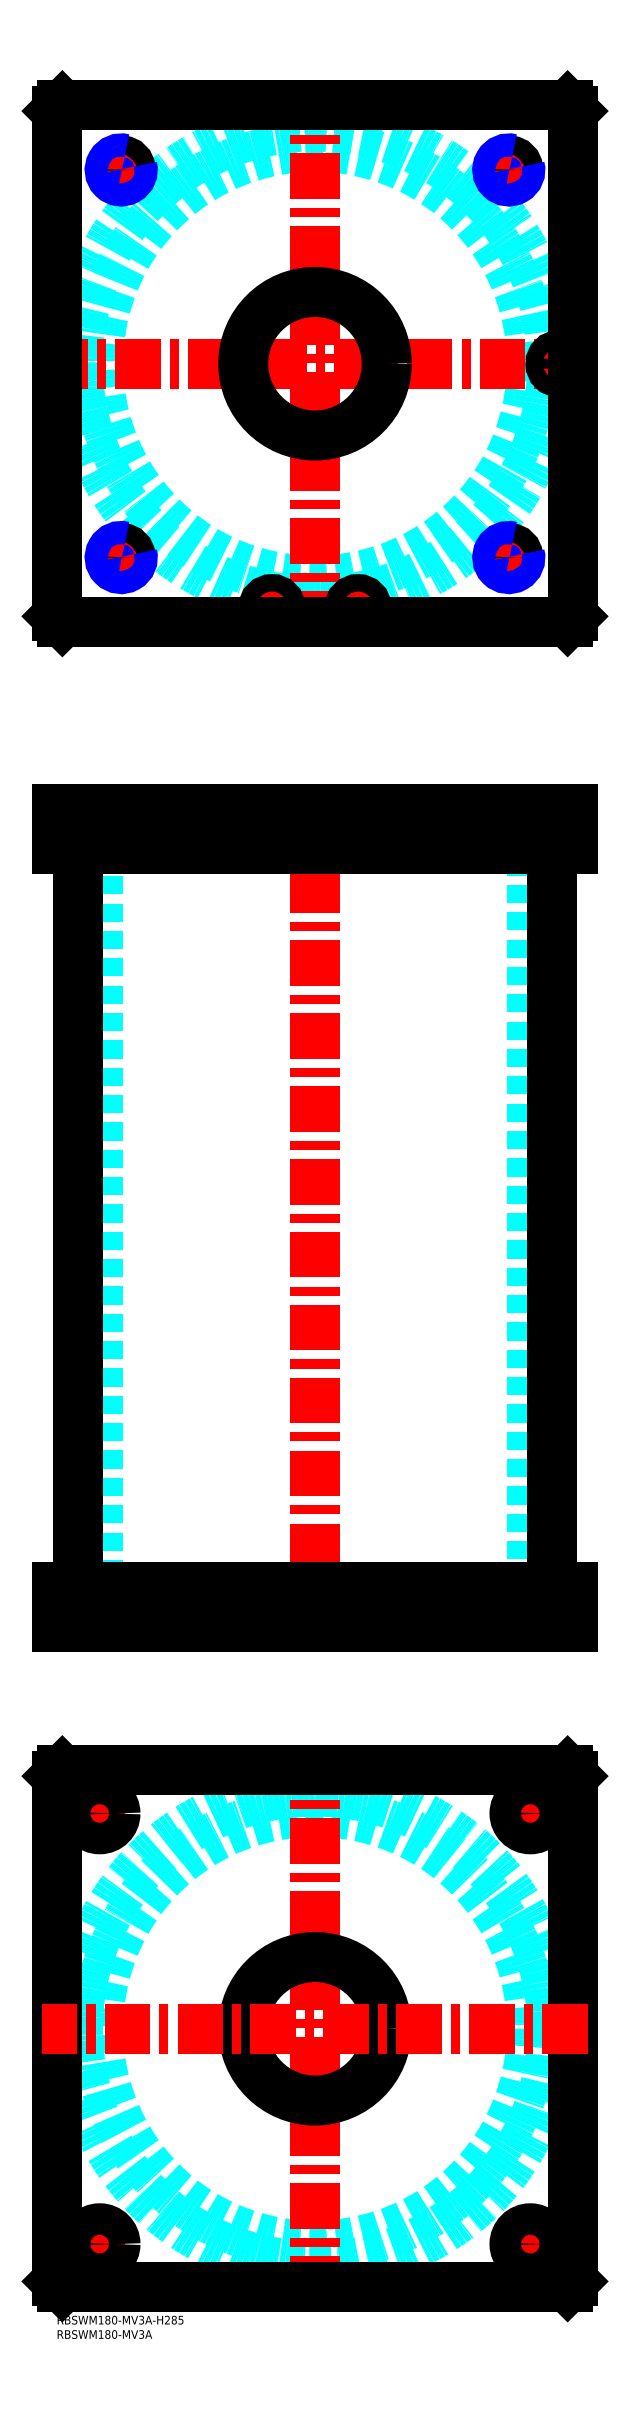
<metadata>
{"format":"dxf","ext":"dxf","renderer":"ezdxf+matplotlib","layout":"modelspace","background":"white","min_lineweight":24,"dpi":150}
</metadata>
<code>
0
SECTION
2
ENTITIES
0
TEXT
8
MSM_PART_NUMBER
10
0
20
-8
30
0
40
3
1
RBSWM180-MV3A
0
TEXT
8
MSM_PART_NUMBER
10
0
20
-3
30
0
40
3
1
RBSWM180-MV3A-H285
0
CIRCLE
8
MSM_DASHED
10
90
20
680
30
0
40
75.5
0
ARC
8
MSM_DASHED
10
90
20
680
30
0
40
82.6
50
1.231
51
358.8
0
LINE
8
MSM_CENTER
10
152.5
20
747.5
30
0
11
162.5
21
747.5
31
0
0
LINE
8
MSM_CENTER
10
157.5
20
742.5
30
0
11
157.5
21
752.5
31
0
0
LINE
8
MSM_CENTER
10
17.5
20
747.5
30
0
11
27.5
21
747.5
31
0
0
LINE
8
MSM_CENTER
10
22.5
20
742.5
30
0
11
22.5
21
752.5
31
0
0
LINE
8
MSM_CENTER
10
-5
20
680
30
0
11
185
21
680
31
0
0
LINE
8
MSM_CENTER
10
175
20
676
30
0
11
175
21
684
31
0
0
LINE
8
MSM_CENTER
10
101
20
595
30
0
11
109
21
595
31
0
0
LINE
8
MSM_CENTER
10
105
20
591
30
0
11
105
21
599
31
0
0
LINE
8
MSM_CENTER
10
71
20
595
30
0
11
79
21
595
31
0
0
LINE
8
MSM_CENTER
10
75
20
591
30
0
11
75
21
599
31
0
0
LINE
8
MSM_CENTER
10
152.5
20
612.5
30
0
11
162.5
21
612.5
31
0
0
LINE
8
MSM_CENTER
10
157.5
20
607.5
30
0
11
157.5
21
617.5
31
0
0
LINE
8
MSM_CENTER
10
17.5
20
612.5
30
0
11
27.5
21
612.5
31
0
0
LINE
8
MSM_CENTER
10
22.5
20
607.5
30
0
11
22.5
21
617.5
31
0
0
LINE
8
MSM_CENTER
10
90
20
585
30
0
11
90
21
775
31
0
0
ARC
8
MSM_CONTINUOUS
10
90
20
680
30
0
40
82.6
50
358.8
51
1.231
0
CIRCLE
8
MSM_CONTINUOUS
10
157.5
20
747.5
30
0
40
3.324
0
CIRCLE
8
MSM_CONTINUOUS
10
22.5
20
747.5
30
0
40
3.324
0
LINE
8
MSM_CONTINUOUS
10
0
20
768
30
0
11
0
21
592
31
0
0
LINE
8
MSM_CONTINUOUS
10
2
20
590
30
0
11
178
21
590
31
0
0
LINE
8
MSM_CONTINUOUS
10
180
20
592
30
0
11
180
21
768
31
0
0
CIRCLE
8
MSM_CONTINUOUS
10
175
20
680
30
0
40
3
0
CIRCLE
8
MSM_CONTINUOUS
10
105
20
595
30
0
40
3
0
CIRCLE
8
MSM_CONTINUOUS
10
75
20
595
30
0
40
3
0
CIRCLE
8
MSM_CONTINUOUS
10
90
20
680
30
0
40
25
0
LINE
8
MSM_CONTINUOUS
10
0
20
592
30
0
11
2
21
590
31
0
0
LINE
8
MSM_CONTINUOUS
10
178
20
590
30
0
11
180
21
592
31
0
0
LINE
8
MSM_CONTINUOUS
10
180
20
768
30
0
11
178
21
770
31
0
0
LINE
8
MSM_CONTINUOUS
10
178
20
770
30
0
11
2
21
770
31
0
0
LINE
8
MSM_CONTINUOUS
10
2
20
770
30
0
11
0
21
768
31
0
0
CIRCLE
8
MSM_CONTINUOUS
10
157.5
20
612.5
30
0
40
3.324
0
CIRCLE
8
MSM_CONTINUOUS
10
22.5
20
612.5
30
0
40
3.324
0
ARC
8
MSM_NARROW
10
157.5
20
612.5
30
0
40
4
50
75
51
15
0
ARC
8
MSM_NARROW
10
157.5
20
747.5
30
0
40
4
50
75
51
15
0
ARC
8
MSM_NARROW
10
22.5
20
747.5
30
0
40
4
50
75
51
15
0
ARC
8
MSM_NARROW
10
22.5
20
612.5
30
0
40
4
50
75
51
15
0
CIRCLE
8
MSM_DASHED
10
90
20
100
30
0
40
82.6
0
CIRCLE
8
MSM_DASHED
10
90
20
100
30
0
40
75.5
0
LINE
8
MSM_CENTER
10
90
20
5
30
0
11
90
21
195
31
0
0
LINE
8
MSM_CENTER
10
8.5
20
175
30
0
11
21.5
21
175
31
0
0
LINE
8
MSM_CENTER
10
15
20
168.5
30
0
11
15
21
181.5
31
0
0
LINE
8
MSM_CENTER
10
158.5
20
25
30
0
11
171.5
21
25
31
0
0
LINE
8
MSM_CENTER
10
165
20
18.5
30
0
11
165
21
31.5
31
0
0
LINE
8
MSM_CENTER
10
8.5
20
25
30
0
11
21.5
21
25
31
0
0
LINE
8
MSM_CENTER
10
15
20
18.5
30
0
11
15
21
31.5
31
0
0
LINE
8
MSM_CENTER
10
158.5
20
175
30
0
11
171.5
21
175
31
0
0
LINE
8
MSM_CENTER
10
165
20
168.5
30
0
11
165
21
181.4
31
0
0
LINE
8
MSM_CONTINUOUS
10
180
20
12
30
0
11
178
21
10
31
0
0
LINE
8
MSM_CONTINUOUS
10
180
20
188
30
0
11
180
21
12
31
0
0
LINE
8
MSM_CONTINUOUS
10
178
20
190
30
0
11
180
21
188
31
0
0
LINE
8
MSM_CONTINUOUS
10
2
20
190
30
0
11
178
21
190
31
0
0
LINE
8
MSM_CONTINUOUS
10
0
20
188
30
0
11
2
21
190
31
0
0
LINE
8
MSM_CONTINUOUS
10
0
20
12
30
0
11
0
21
188
31
0
0
CIRCLE
8
MSM_CONTINUOUS
10
15
20
175
30
0
40
5.5
0
CIRCLE
8
MSM_CONTINUOUS
10
90
20
100
30
0
40
25
0
CIRCLE
8
MSM_CONTINUOUS
10
165
20
25
30
0
40
5.5
0
CIRCLE
8
MSM_CONTINUOUS
10
15
20
25
30
0
40
5.5
0
CIRCLE
8
MSM_CONTINUOUS
10
165
20
175
30
0
40
5.5
0
LINE
8
MSM_CONTINUOUS
10
2
20
10
30
0
11
0
21
12
31
0
0
LINE
8
MSM_CONTINUOUS
10
178
20
10
30
0
11
2
21
10
31
0
0
LINE
8
MSM_CENTER
10
185
20
100
30
0
11
-5
21
100
31
0
0
LINE
8
MSM_DASHED
10
172.5
20
513
30
0
11
172.5
21
511
31
0
0
LINE
8
MSM_DASHED
10
177.5
20
511
30
0
11
177.5
21
513
31
0
0
LINE
8
MSM_DASHED
10
172
20
524.8
30
0
11
172
21
513
31
0
0
LINE
8
MSM_DASHED
10
178
20
513
30
0
11
172
21
513
31
0
0
LINE
8
MSM_DASHED
10
178
20
524.8
30
0
11
178.2
21
525
31
0
0
LINE
8
MSM_DASHED
10
171.8
20
525
30
0
11
172
21
524.8
31
0
0
LINE
8
MSM_DASHED
10
178
20
524.8
30
0
11
172
21
524.8
31
0
0
LINE
8
MSM_DASHED
10
115
20
240
30
0
11
115
21
254
31
0
0
LINE
8
MSM_DASHED
10
65
20
254
30
0
11
65
21
240
31
0
0
LINE
8
MSM_DASHED
10
115
20
511
30
0
11
115
21
525
31
0
0
LINE
8
MSM_DASHED
10
65
20
525
30
0
11
65
21
511
31
0
0
LINE
8
MSM_DASHED
10
154.2
20
524.3
30
0
11
154.2
21
511.7
31
0
0
LINE
8
MSM_DASHED
10
160.8
20
511.7
30
0
11
160.8
21
524.3
31
0
0
LINE
8
MSM_DASHED
10
19.18
20
524.3
30
0
11
19.18
21
511.7
31
0
0
LINE
8
MSM_DASHED
10
25.82
20
511.7
30
0
11
25.82
21
524.3
31
0
0
LINE
8
MSM_DASHED
10
19.18
20
511.7
30
0
11
18.5
21
511
31
0
0
LINE
8
MSM_DASHED
10
26.5
20
511
30
0
11
25.82
21
511.7
31
0
0
LINE
8
MSM_DASHED
10
25.82
20
511.7
30
0
11
19.18
21
511.7
31
0
0
LINE
8
MSM_DASHED
10
160.8
20
524.3
30
0
11
161.5
21
525
31
0
0
LINE
8
MSM_DASHED
10
153.5
20
525
30
0
11
154.2
21
524.3
31
0
0
LINE
8
MSM_DASHED
10
160.8
20
524.3
30
0
11
154.2
21
524.3
31
0
0
LINE
8
MSM_DASHED
10
154.2
20
511.7
30
0
11
153.5
21
511
31
0
0
LINE
8
MSM_DASHED
10
161.5
20
511
30
0
11
160.8
21
511.7
31
0
0
LINE
8
MSM_DASHED
10
160.8
20
511.7
30
0
11
154.2
21
511.7
31
0
0
LINE
8
MSM_DASHED
10
25.82
20
524.3
30
0
11
26.5
21
525
31
0
0
LINE
8
MSM_DASHED
10
18.5
20
525
30
0
11
19.18
21
524.3
31
0
0
LINE
8
MSM_DASHED
10
25.82
20
524.3
30
0
11
19.18
21
524.3
31
0
0
LINE
8
MSM_DASHED
10
14.5
20
511
30
0
11
14.5
21
254
31
0
0
LINE
8
MSM_DASHED
10
165.5
20
254
30
0
11
165.5
21
511
31
0
0
LINE
8
MSM_DASHED
10
9.5
20
254
30
0
11
9.5
21
240
31
0
0
LINE
8
MSM_DASHED
10
20.5
20
240
30
0
11
20.5
21
254
31
0
0
LINE
8
MSM_DASHED
10
159.5
20
254
30
0
11
159.5
21
240
31
0
0
LINE
8
MSM_DASHED
10
170.5
20
240
30
0
11
170.5
21
254
31
0
0
LINE
8
MSM_DASHED
10
102.5
20
513
30
0
11
102.5
21
511
31
0
0
LINE
8
MSM_DASHED
10
107.5
20
511
30
0
11
107.5
21
513
31
0
0
LINE
8
MSM_DASHED
10
72.5
20
513
30
0
11
72.5
21
511
31
0
0
LINE
8
MSM_DASHED
10
77.5
20
511
30
0
11
77.5
21
513
31
0
0
LINE
8
MSM_DASHED
10
102
20
524.8
30
0
11
102
21
513
31
0
0
LINE
8
MSM_DASHED
10
108
20
513
30
0
11
108
21
524.8
31
0
0
LINE
8
MSM_DASHED
10
108
20
513
30
0
11
102
21
513
31
0
0
LINE
8
MSM_DASHED
10
72
20
524.8
30
0
11
72
21
513
31
0
0
LINE
8
MSM_DASHED
10
78
20
513
30
0
11
78
21
524.8
31
0
0
LINE
8
MSM_DASHED
10
78
20
513
30
0
11
72
21
513
31
0
0
LINE
8
MSM_DASHED
10
78
20
524.8
30
0
11
78.2
21
525
31
0
0
LINE
8
MSM_DASHED
10
71.8
20
525
30
0
11
72
21
524.8
31
0
0
LINE
8
MSM_DASHED
10
78
20
524.8
30
0
11
72
21
524.8
31
0
0
LINE
8
MSM_DASHED
10
108
20
524.8
30
0
11
108.2
21
525
31
0
0
LINE
8
MSM_DASHED
10
101.8
20
525
30
0
11
102
21
524.8
31
0
0
LINE
8
MSM_DASHED
10
108
20
524.8
30
0
11
102
21
524.8
31
0
0
LINE
8
MSM_DASHED
10
161.5
20
525
30
0
11
161.5
21
511
31
0
0
LINE
8
MSM_DASHED
10
153.5
20
525
30
0
11
153.5
21
511
31
0
0
LINE
8
MSM_DASHED
10
26.5
20
525
30
0
11
26.5
21
511
31
0
0
LINE
8
MSM_DASHED
10
18.5
20
525
30
0
11
18.5
21
511
31
0
0
LINE
8
MSM_CENTER
10
175
20
526
30
0
11
175
21
510
31
0
0
LINE
8
MSM_CENTER
10
105
20
526
30
0
11
105
21
510
31
0
0
LINE
8
MSM_CENTER
10
75
20
526
30
0
11
75
21
510
31
0
0
LINE
8
MSM_CENTER
10
157.5
20
526
30
0
11
157.5
21
510
31
0
0
LINE
8
MSM_CENTER
10
22.5
20
526
30
0
11
22.5
21
510
31
0
0
LINE
8
MSM_CENTER
10
90
20
530
30
0
11
90
21
235
31
0
0
LINE
8
MSM_CENTER
10
165
20
239
30
0
11
165
21
255
31
0
0
LINE
8
MSM_CENTER
10
15
20
239
30
0
11
15
21
255
31
0
0
LINE
8
MSM_CONTINUOUS
10
7.4
20
511
30
0
11
7.4
21
254
31
0
0
LINE
8
MSM_CONTINUOUS
10
172.6
20
254
30
0
11
172.6
21
511
31
0
0
LINE
8
MSM_CONTINUOUS
10
0
20
254
30
0
11
180
21
254
31
0
0
LINE
8
MSM_CONTINUOUS
10
0
20
240
30
0
11
180
21
240
31
0
0
LINE
8
MSM_CONTINUOUS
10
180
20
254
30
0
11
180
21
240
31
0
0
LINE
8
MSM_CONTINUOUS
10
178
20
254
30
0
11
178
21
240
31
0
0
LINE
8
MSM_CONTINUOUS
10
180
20
511
30
0
11
180
21
525
31
0
0
LINE
8
MSM_CONTINUOUS
10
178
20
511
30
0
11
178
21
525
31
0
0
LINE
8
MSM_CONTINUOUS
10
0
20
525
30
0
11
180
21
525
31
0
0
LINE
8
MSM_CONTINUOUS
10
0
20
511
30
0
11
0
21
525
31
0
0
LINE
8
MSM_CONTINUOUS
10
0
20
511
30
0
11
180
21
511
31
0
0
LINE
8
MSM_CONTINUOUS
10
2
20
511
30
0
11
2
21
525
31
0
0
LINE
8
MSM_CONTINUOUS
10
2
20
254
30
0
11
2
21
240
31
0
0
LINE
8
MSM_CONTINUOUS
10
0
20
254
30
0
11
0
21
240
31
0
0
VIEWPORT
8
0
10
145.3
20
101.8
30
0
40
467.1
41
222.2
68
     1
69
     1
0
VIEWPORT
8
MSM_DIMENSION
10
145.3
20
101.8
30
0
40
232.5
41
162.9
68
     2
69
     2
0
ENDSEC
0
EOF

</code>
